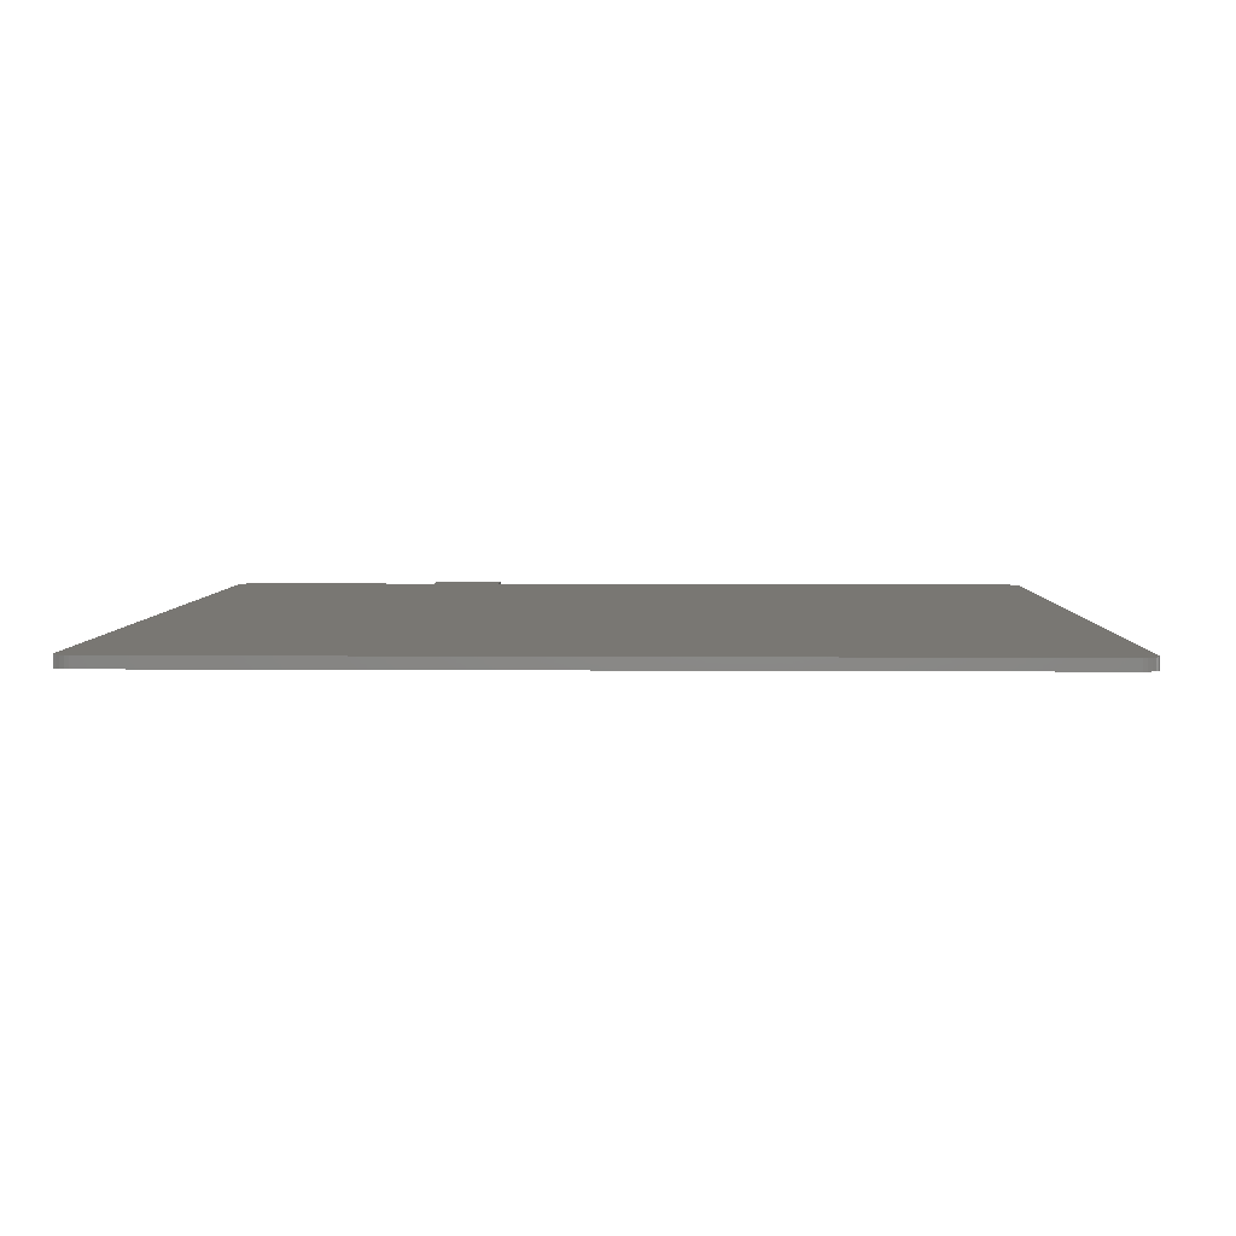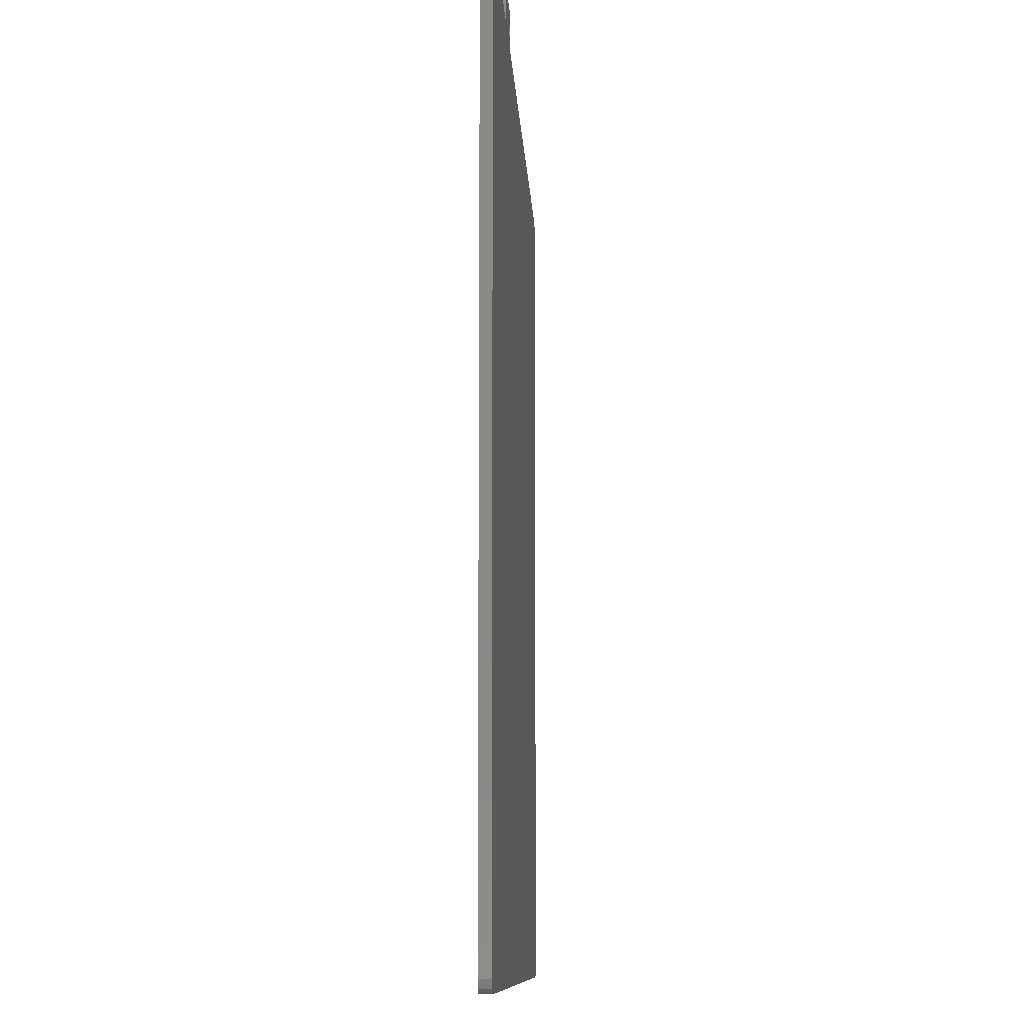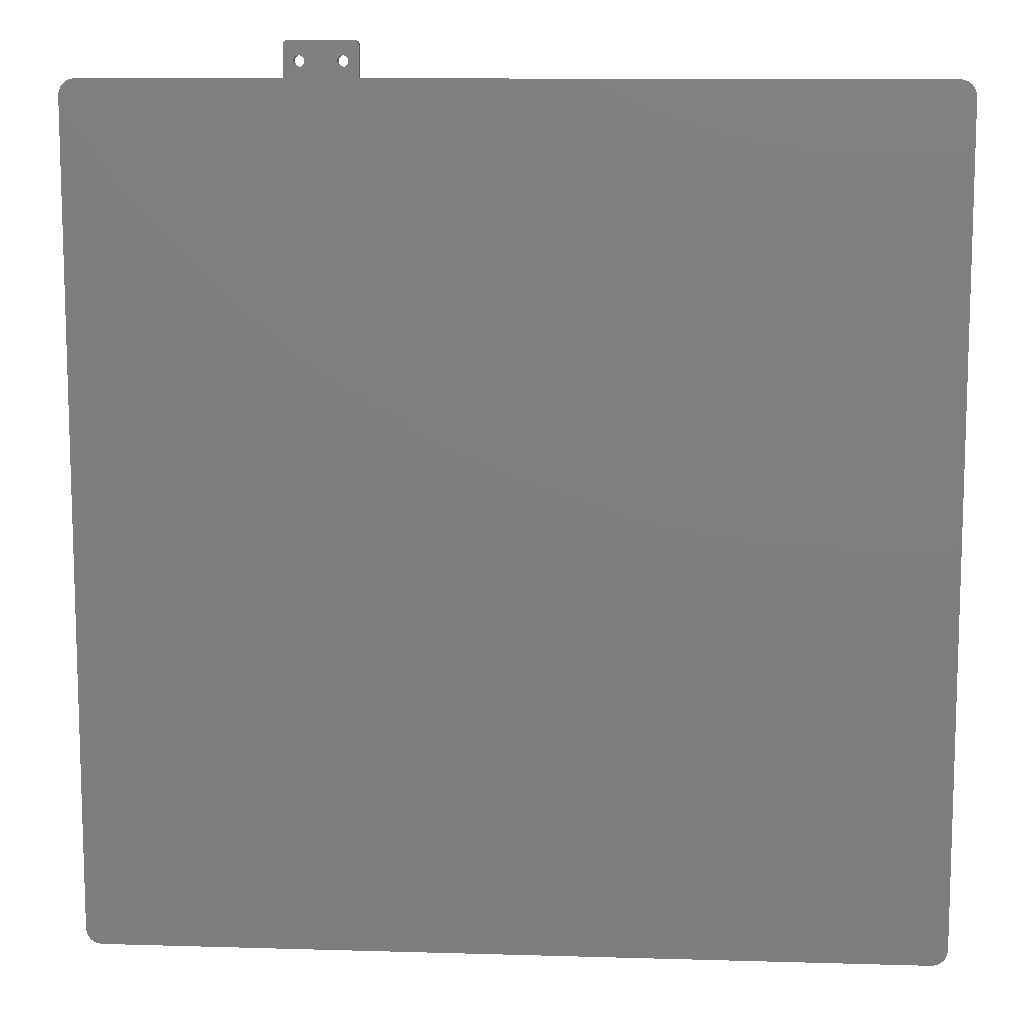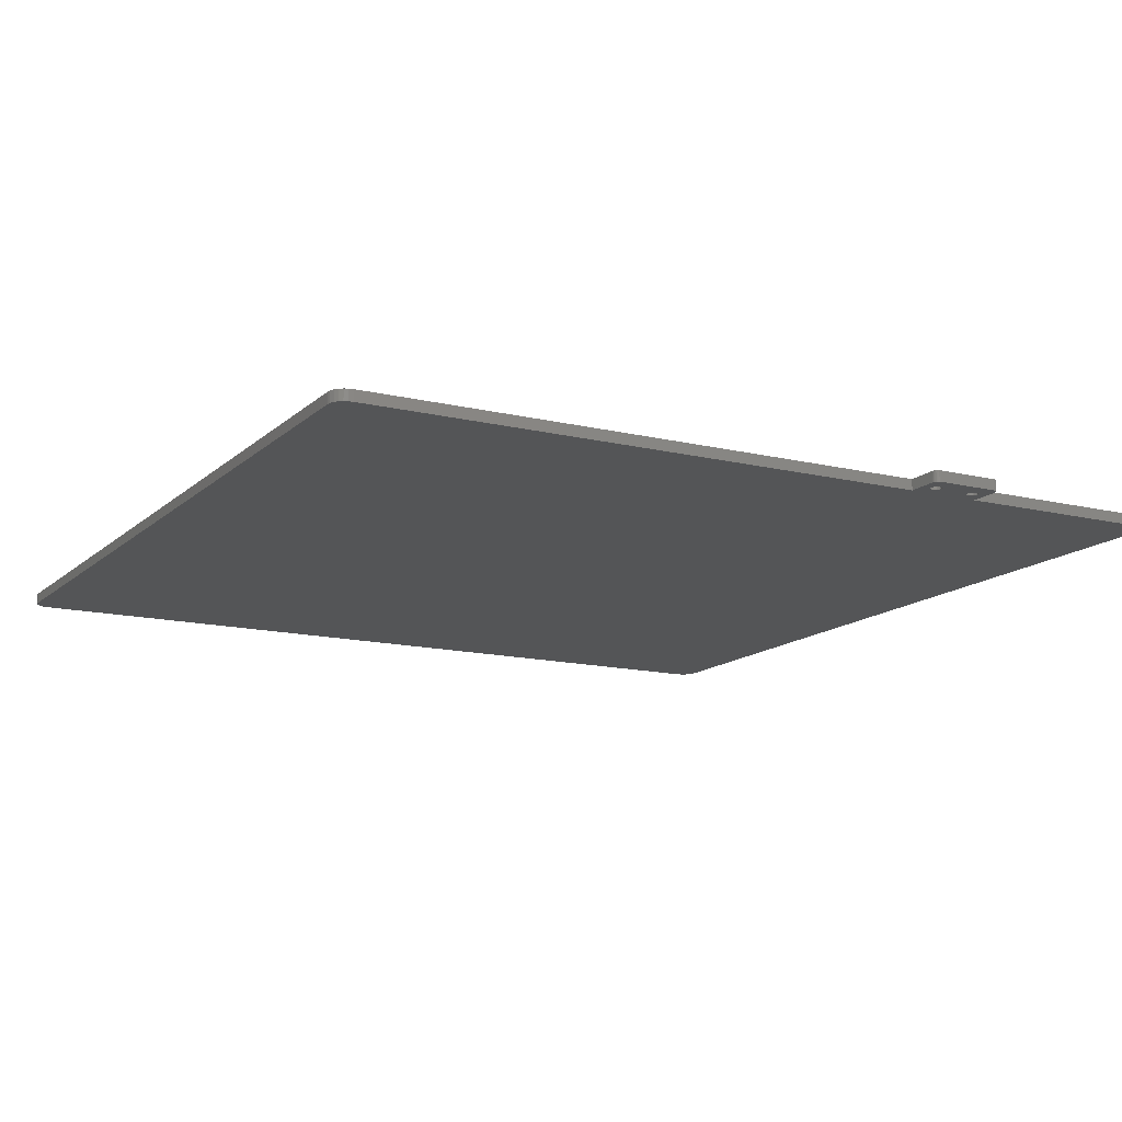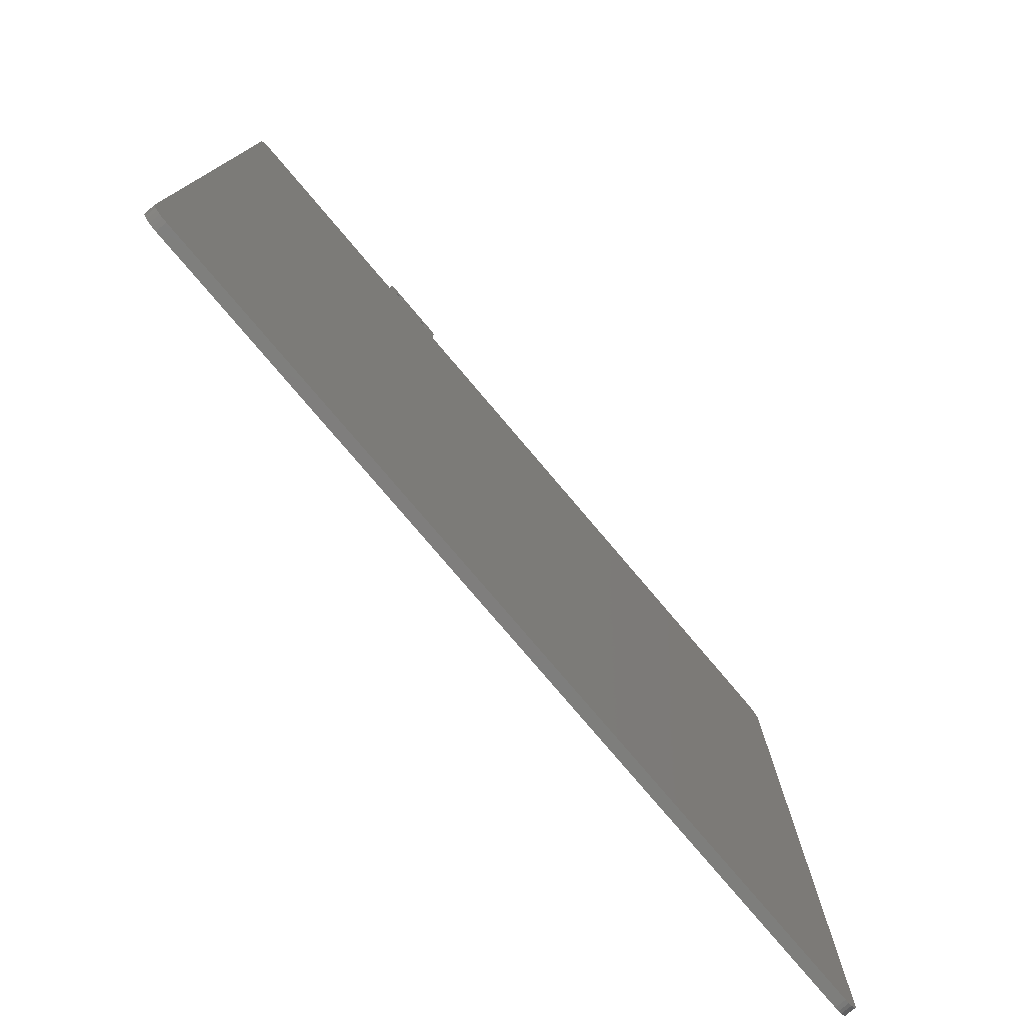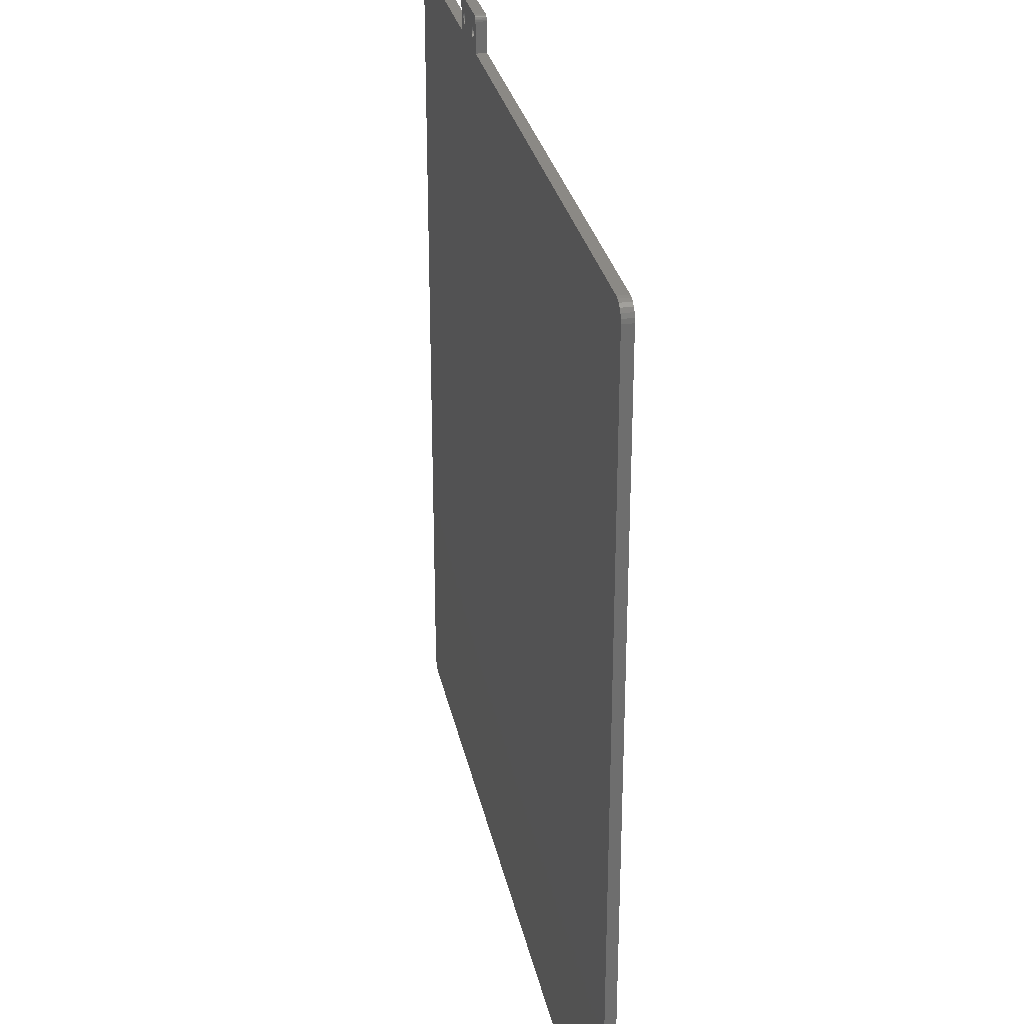
<metadata>
{"format":"stl","ext":"stl","renderer":"f3d","projection":"perspective","resolution":1024,"background":"white","views":[{"elev":4.5,"azim":1.5,"up":"+Z"},{"elev":-9.7,"azim":-87.2,"up":"+Y"},{"elev":10.7,"azim":4.2,"up":"+Y"},{"elev":-13.8,"azim":151.5,"up":"+Z"},{"elev":-78.2,"azim":-49.7,"up":"+Y"},{"elev":29.3,"azim":78.5,"up":"+Y"}]}
</metadata>
<code>
# stl→obj: 184 verts, 372 faces
v -57.25 124.1 -4.454e-06
v -57.25 124.1 -3
v -57.3 124.5 -4.454e-06
v -57.3 124.5 -3
v -57.25 124.9 -4.454e-06
v -57.25 124.9 -3
v -57.1 125.2 -4.454e-06
v -57.1 125.2 -3
v -56.86 125.6 -4.454e-06
v -56.86 125.6 -3
v -56.55 125.8 -4.454e-06
v -56.55 125.8 -3
v -56.19 125.9 -4.454e-06
v -56.19 125.9 -3
v -55.8 126 -4.454e-06
v -55.8 126 -3
v -55.41 125.9 -4.454e-06
v -55.41 125.9 -3
v -55.05 125.8 -4.454e-06
v -55.05 125.8 -3
v -54.74 125.6 -4.454e-06
v -54.74 125.6 -3
v -54.5 125.2 -4.454e-06
v -54.5 125.2 -3
v -54.35 124.9 -4.454e-06
v -54.35 124.9 -3
v -54.3 124.5 -4.454e-06
v -54.3 124.5 -3
v -54.35 124.1 -4.454e-06
v -54.35 124.1 -3
v -54.5 123.8 -4.454e-06
v -54.5 123.8 -3
v -54.74 123.4 -4.454e-06
v -54.74 123.4 -3
v -55.05 123.2 -4.454e-06
v -55.05 123.2 -3
v -55.41 123.1 -4.454e-06
v -55.41 123.1 -3
v -55.8 123 -4.454e-06
v -55.8 123 -3
v -56.19 123.1 -4.454e-06
v -56.19 123.1 -3
v -56.55 123.2 -4.454e-06
v -56.55 123.2 -3
v -56.86 123.4 -4.454e-06
v -56.86 123.4 -3
v -57.1 123.8 -4.454e-06
v -57.1 123.8 -3
v -45.65 124.1 -4.454e-06
v -45.65 124.1 -3
v -45.7 124.5 -4.454e-06
v -45.7 124.5 -3
v -45.65 124.9 -4.454e-06
v -45.65 124.9 -3
v -45.5 125.2 -4.454e-06
v -45.5 125.2 -3
v -45.26 125.6 -4.454e-06
v -45.26 125.6 -3
v -44.95 125.8 -4.454e-06
v -44.95 125.8 -3
v -44.59 125.9 -4.454e-06
v -44.59 125.9 -3
v -44.2 126 -4.454e-06
v -44.2 126 -3
v -43.81 125.9 -4.454e-06
v -43.81 125.9 -3
v -43.45 125.8 -4.454e-06
v -43.45 125.8 -3
v -43.14 125.6 -4.454e-06
v -43.14 125.6 -3
v -42.9 125.2 -4.454e-06
v -42.9 125.2 -3
v -42.75 124.9 -4.454e-06
v -42.75 124.9 -3
v -42.7 124.5 -4.454e-06
v -42.7 124.5 -3
v -42.75 124.1 -4.454e-06
v -42.75 124.1 -3
v -42.9 123.8 -4.454e-06
v -42.9 123.8 -3
v -43.14 123.4 -4.454e-06
v -43.14 123.4 -3
v -43.45 123.2 -4.454e-06
v -43.45 123.2 -3
v -43.81 123.1 -4.454e-06
v -43.81 123.1 -3
v -44.2 123 -4.454e-06
v -44.2 123 -3
v -44.59 123.1 -4.454e-06
v -44.59 123.1 -3
v -44.95 123.2 -4.454e-06
v -44.95 123.2 -3
v -45.26 123.4 -4.454e-06
v -45.26 123.4 -3
v -45.5 123.8 -4.454e-06
v -45.5 123.8 -3
v -40 120 -3
v -40 128.5 -3
v -40 120 -4.454e-06
v -40 128.5 -4.454e-06
v 115.5 120 -3
v 115.5 120 -4.454e-06
v 120 115.5 -4.454e-06
v 120 115.5 -3
v 119.8 116.7 -4.454e-06
v 119.8 116.7 -3
v 119.4 117.8 -4.454e-06
v 119.4 117.8 -3
v 118.7 118.7 -4.454e-06
v 118.7 118.7 -3
v 117.8 119.4 -4.454e-06
v 117.8 119.4 -3
v 116.7 119.8 -4.454e-06
v 116.7 119.8 -3
v 120 -115.5 -3
v 120 -115.5 -4.454e-06
v 115.5 -120 -4.454e-06
v 115.5 -120 -3
v 116.7 -119.8 -4.454e-06
v 116.7 -119.8 -3
v 117.8 -119.4 -4.454e-06
v 117.8 -119.4 -3
v 118.7 -118.7 -4.454e-06
v 118.7 -118.7 -3
v 119.4 -117.8 -4.454e-06
v 119.4 -117.8 -3
v 119.8 -116.7 -4.454e-06
v 119.8 -116.7 -3
v -115.5 -120 -3
v -115.5 -120 -4.454e-06
v -120 -115.5 -4.454e-06
v -120 -115.5 -3
v -119.8 -116.7 -4.454e-06
v -119.8 -116.7 -3
v -119.4 -117.8 -4.454e-06
v -119.4 -117.8 -3
v -118.7 -118.7 -4.454e-06
v -118.7 -118.7 -3
v -117.7 -119.4 -4.454e-06
v -117.7 -119.4 -3
v -116.7 -119.8 -4.454e-06
v -116.7 -119.8 -3
v -120 115.5 -3
v -120 115.5 -4.454e-06
v -115.5 120 -4.454e-06
v -115.5 120 -3
v -116.7 119.8 -4.454e-06
v -116.7 119.8 -3
v -117.7 119.4 -4.454e-06
v -117.7 119.4 -3
v -118.7 118.7 -4.454e-06
v -118.7 118.7 -3
v -119.4 117.8 -4.454e-06
v -119.4 117.8 -3
v -119.8 116.7 -4.454e-06
v -119.8 116.7 -3
v -60 120 -3
v -60 120 -4.454e-06
v -60 128.5 -3
v -60 128.5 -4.454e-06
v -58.5 130 -4.454e-06
v -58.5 130 -3
v -58.89 129.9 -4.454e-06
v -58.89 129.9 -3
v -59.25 129.8 -4.454e-06
v -59.25 129.8 -3
v -59.56 129.6 -4.454e-06
v -59.56 129.6 -3
v -59.8 129.2 -4.454e-06
v -59.8 129.2 -3
v -59.95 128.9 -4.454e-06
v -59.95 128.9 -3
v -41.5 130 -3
v -41.5 130 -4.454e-06
v -40.05 128.9 -4.454e-06
v -40.05 128.9 -3
v -40.2 129.2 -4.454e-06
v -40.2 129.2 -3
v -40.44 129.6 -4.454e-06
v -40.44 129.6 -3
v -40.75 129.8 -4.454e-06
v -40.75 129.8 -3
v -41.11 129.9 -4.454e-06
v -41.11 129.9 -3
f 1 2 3
f 3 2 4
f 3 4 5
f 5 4 6
f 5 6 7
f 7 6 8
f 7 8 9
f 9 8 10
f 9 10 11
f 11 10 12
f 11 12 13
f 13 12 14
f 13 14 15
f 15 14 16
f 15 16 17
f 17 16 18
f 17 18 19
f 19 18 20
f 19 20 21
f 21 20 22
f 21 22 23
f 23 22 24
f 23 24 25
f 25 24 26
f 25 26 27
f 27 26 28
f 27 28 29
f 29 28 30
f 29 30 31
f 31 30 32
f 31 32 33
f 33 32 34
f 33 34 35
f 35 34 36
f 35 36 37
f 37 36 38
f 37 38 39
f 39 38 40
f 39 40 41
f 41 40 42
f 41 42 43
f 43 42 44
f 43 44 45
f 45 44 46
f 45 46 47
f 47 46 48
f 47 48 1
f 1 48 2
f 49 50 51
f 51 50 52
f 51 52 53
f 53 52 54
f 53 54 55
f 55 54 56
f 55 56 57
f 57 56 58
f 57 58 59
f 59 58 60
f 59 60 61
f 61 60 62
f 61 62 63
f 63 62 64
f 63 64 65
f 65 64 66
f 65 66 67
f 67 66 68
f 67 68 69
f 69 68 70
f 69 70 71
f 71 70 72
f 71 72 73
f 73 72 74
f 73 74 75
f 75 74 76
f 75 76 77
f 77 76 78
f 77 78 79
f 79 78 80
f 79 80 81
f 81 80 82
f 81 82 83
f 83 82 84
f 83 84 85
f 85 84 86
f 85 86 87
f 87 86 88
f 87 88 89
f 89 88 90
f 89 90 91
f 91 90 92
f 91 92 93
f 93 92 94
f 93 94 95
f 95 94 96
f 95 96 49
f 49 96 50
f 97 98 99
f 99 98 100
f 101 97 102
f 102 97 99
f 103 104 105
f 105 104 106
f 105 106 107
f 107 106 108
f 107 108 109
f 109 108 110
f 109 110 111
f 111 110 112
f 111 112 113
f 113 112 114
f 113 114 102
f 102 114 101
f 115 104 116
f 116 104 103
f 117 118 119
f 119 118 120
f 119 120 121
f 121 120 122
f 121 122 123
f 123 122 124
f 123 124 125
f 125 124 126
f 125 126 127
f 127 126 128
f 127 128 116
f 116 128 115
f 129 118 130
f 130 118 117
f 131 132 133
f 133 132 134
f 133 134 135
f 135 134 136
f 135 136 137
f 137 136 138
f 137 138 139
f 139 138 140
f 139 140 141
f 141 140 142
f 141 142 130
f 130 142 129
f 143 132 144
f 144 132 131
f 145 146 147
f 147 146 148
f 147 148 149
f 149 148 150
f 149 150 151
f 151 150 152
f 151 152 153
f 153 152 154
f 153 154 155
f 155 154 156
f 155 156 144
f 144 156 143
f 157 146 158
f 158 146 145
f 159 157 160
f 160 157 158
f 161 162 163
f 163 162 164
f 163 164 165
f 165 164 166
f 165 166 167
f 167 166 168
f 167 168 169
f 169 168 170
f 169 170 171
f 171 170 172
f 171 172 160
f 160 172 159
f 173 162 174
f 174 162 161
f 100 98 175
f 175 98 176
f 175 176 177
f 177 176 178
f 177 178 179
f 179 178 180
f 179 180 181
f 181 180 182
f 181 182 183
f 183 182 184
f 183 184 174
f 174 184 173
f 53 25 51
f 51 25 27
f 51 27 49
f 49 27 29
f 49 29 95
f 95 29 31
f 95 31 93
f 93 31 33
f 93 33 91
f 91 33 35
f 91 35 89
f 89 35 37
f 89 37 99
f 99 37 158
f 99 158 131
f 131 158 144
f 144 158 145
f 144 145 147
f 25 53 23
f 23 53 55
f 23 55 21
f 21 55 57
f 21 57 19
f 19 57 59
f 19 59 161
f 161 59 174
f 174 59 61
f 174 61 63
f 63 65 174
f 174 65 67
f 174 67 100
f 100 67 69
f 100 69 71
f 71 73 100
f 100 73 75
f 100 75 99
f 99 75 77
f 99 77 79
f 79 81 99
f 99 81 83
f 99 83 85
f 85 87 99
f 99 87 89
f 5 160 3
f 3 160 158
f 3 158 1
f 1 158 47
f 47 158 45
f 45 158 43
f 43 158 41
f 41 158 39
f 39 158 37
f 5 7 160
f 160 7 9
f 160 9 11
f 160 11 161
f 161 11 13
f 161 13 15
f 15 17 161
f 161 17 19
f 175 177 100
f 100 177 179
f 100 179 181
f 181 183 100
f 100 183 174
f 161 163 160
f 160 163 165
f 160 165 167
f 167 169 160
f 160 169 171
f 147 149 144
f 144 149 151
f 144 151 153
f 153 155 144
f 133 135 131
f 131 135 137
f 131 137 139
f 139 141 131
f 131 141 130
f 131 130 99
f 99 130 117
f 99 117 116
f 116 117 119
f 116 119 121
f 121 123 116
f 116 123 125
f 116 125 127
f 116 103 99
f 99 103 102
f 102 103 113
f 113 103 111
f 111 103 109
f 109 103 107
f 107 103 105
f 50 30 52
f 52 30 28
f 52 28 54
f 54 28 26
f 54 26 56
f 56 26 24
f 56 24 58
f 58 24 22
f 58 22 60
f 60 22 20
f 60 20 173
f 173 20 162
f 162 20 18
f 162 18 16
f 30 50 32
f 32 50 96
f 32 96 34
f 34 96 94
f 34 94 36
f 36 94 92
f 36 92 38
f 38 92 90
f 38 90 157
f 157 90 97
f 157 97 132
f 132 97 129
f 132 129 142
f 90 88 97
f 97 88 86
f 97 86 84
f 84 82 97
f 97 82 80
f 97 80 78
f 78 76 97
f 97 76 98
f 98 76 74
f 98 74 72
f 72 70 98
f 98 70 68
f 98 68 173
f 173 68 66
f 173 66 64
f 64 62 173
f 173 62 60
f 2 157 4
f 4 157 159
f 4 159 6
f 6 159 8
f 8 159 10
f 10 159 12
f 12 159 162
f 12 162 14
f 14 162 16
f 2 48 157
f 157 48 46
f 157 46 44
f 44 42 157
f 157 42 40
f 157 40 38
f 173 184 98
f 98 184 182
f 98 182 180
f 180 178 98
f 98 178 176
f 101 104 97
f 97 104 115
f 97 115 118
f 118 115 120
f 120 115 122
f 122 115 124
f 124 115 126
f 126 115 128
f 101 114 104
f 104 114 112
f 104 112 110
f 110 108 104
f 104 108 106
f 118 129 97
f 142 140 132
f 132 140 138
f 132 138 136
f 136 134 132
f 132 143 157
f 157 143 146
f 146 143 148
f 148 143 150
f 150 143 152
f 152 143 154
f 154 143 156
f 172 170 159
f 159 170 168
f 159 168 166
f 166 164 159
f 159 164 162

</code>
